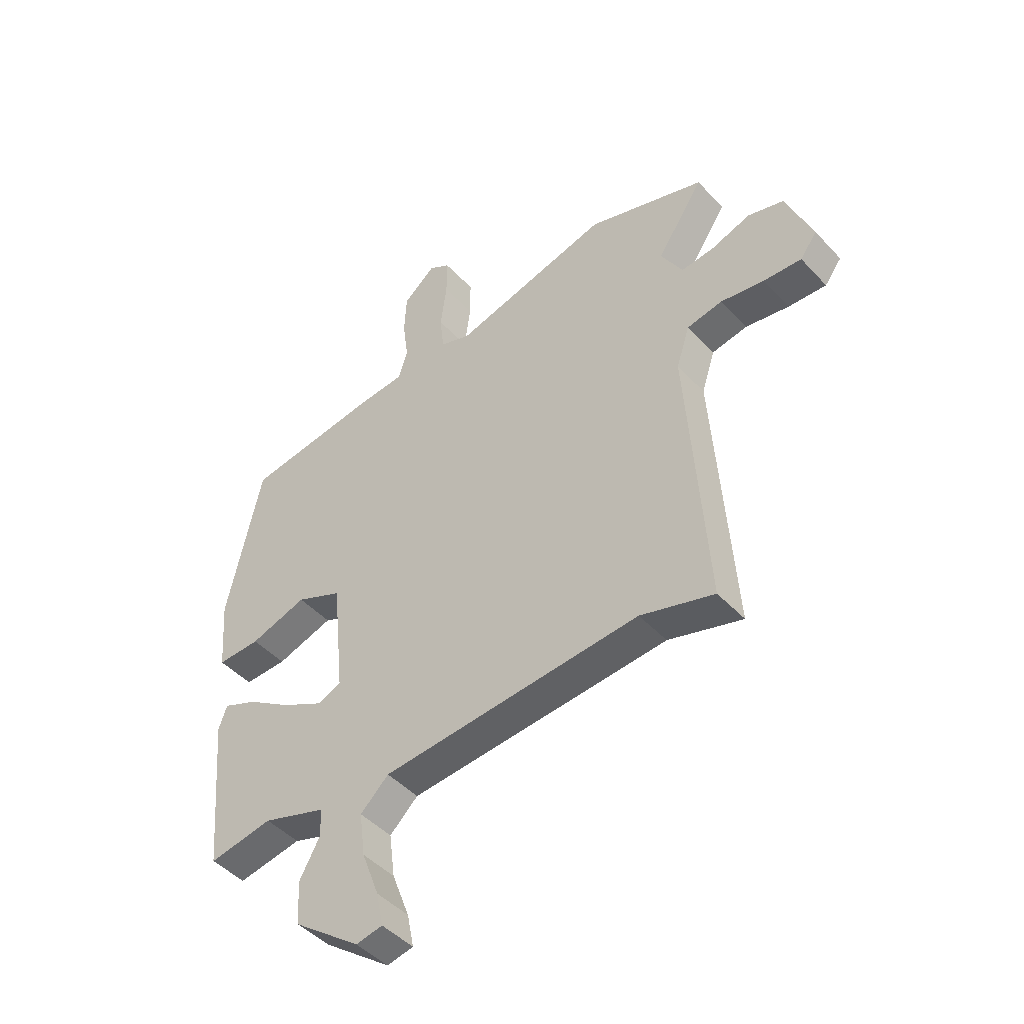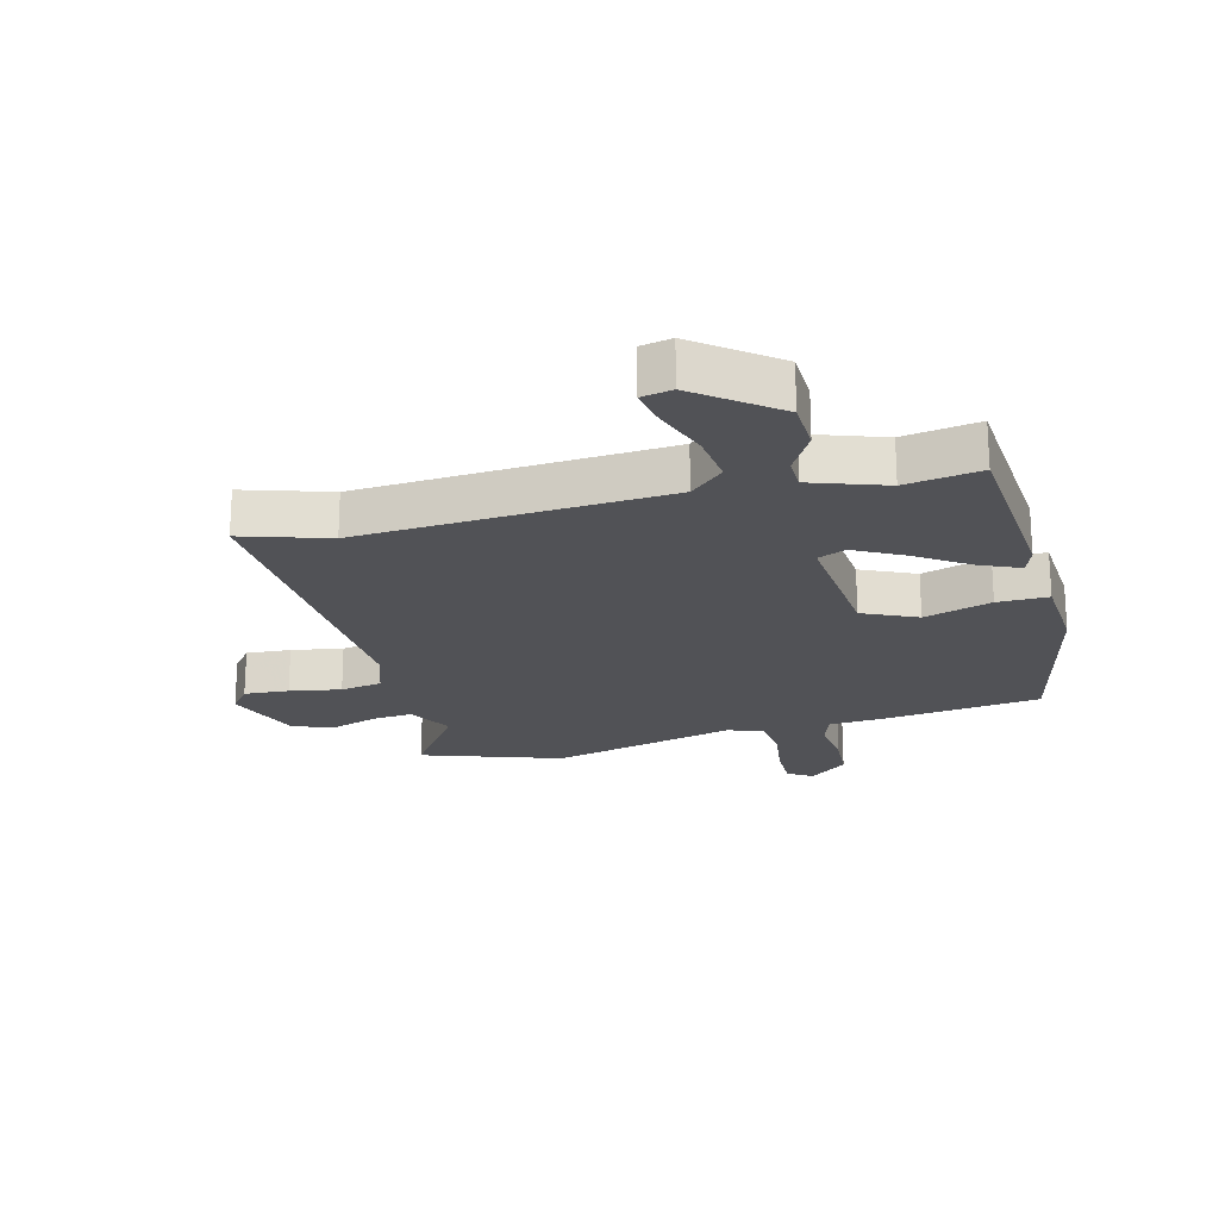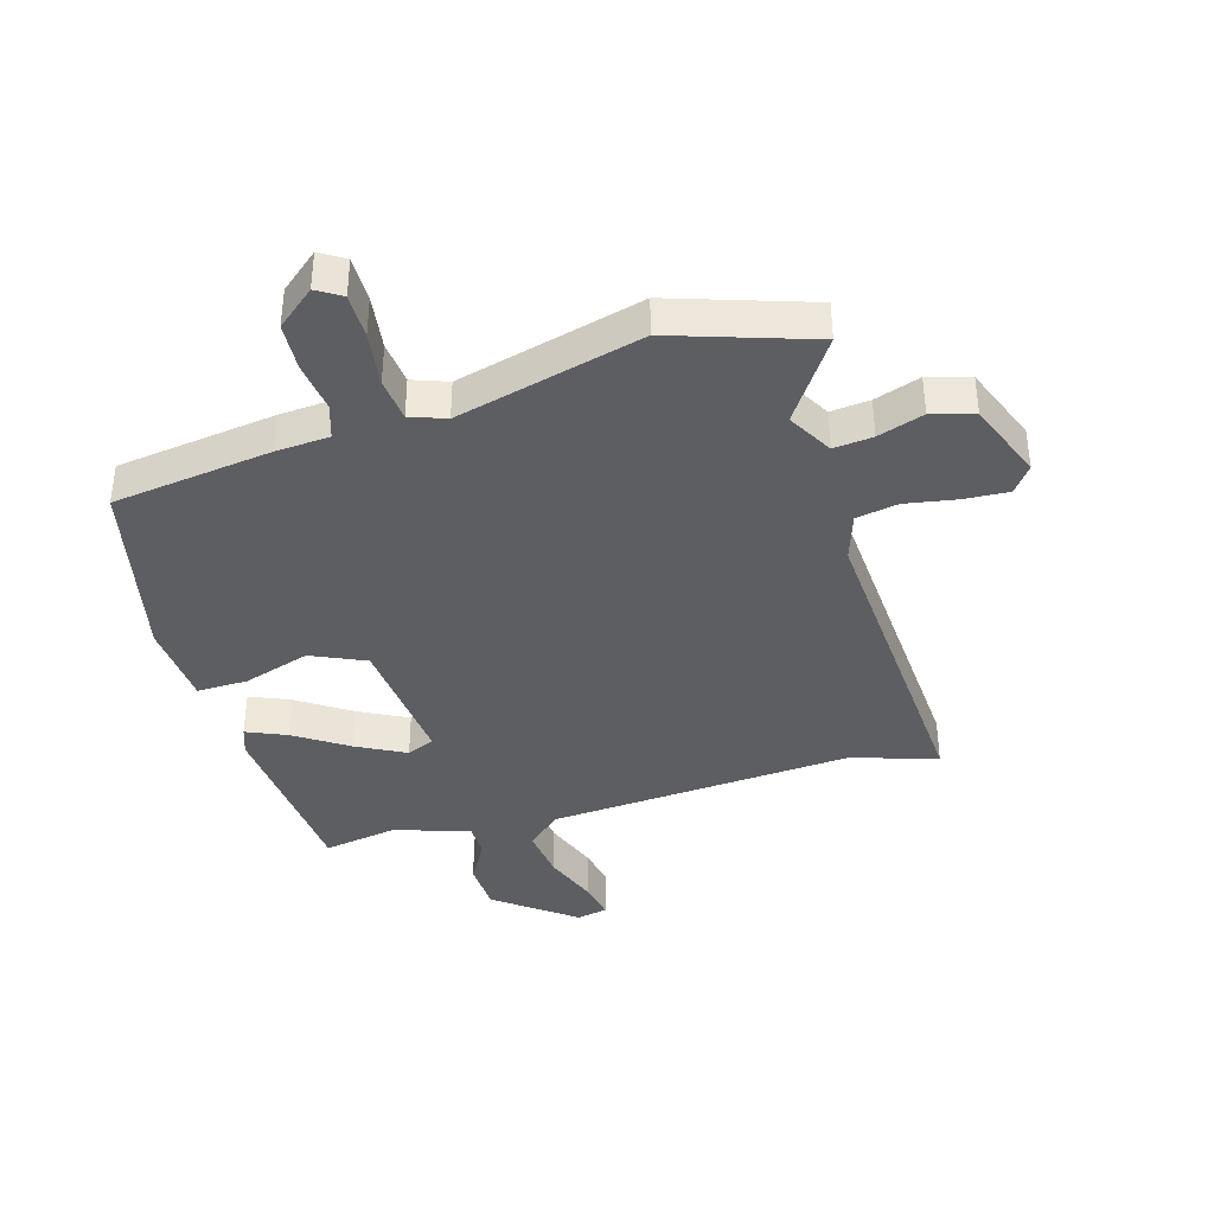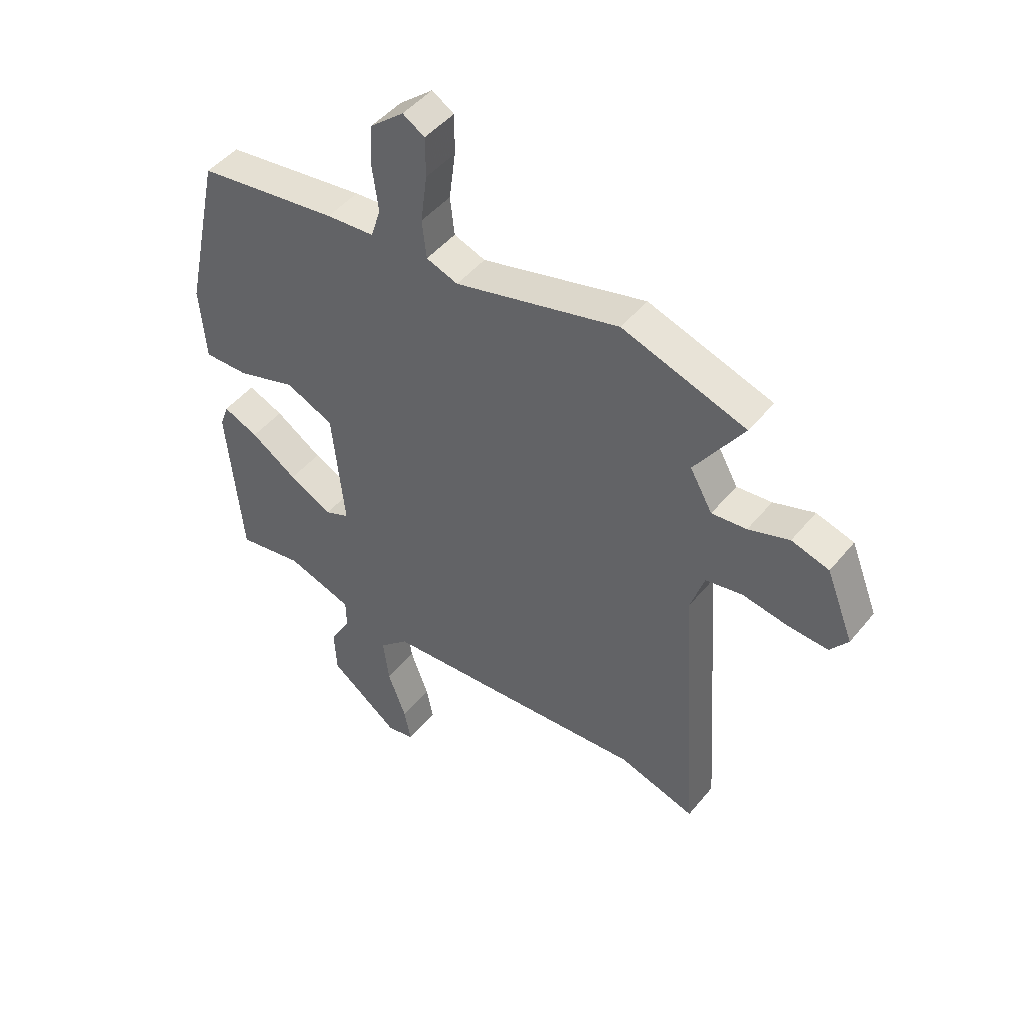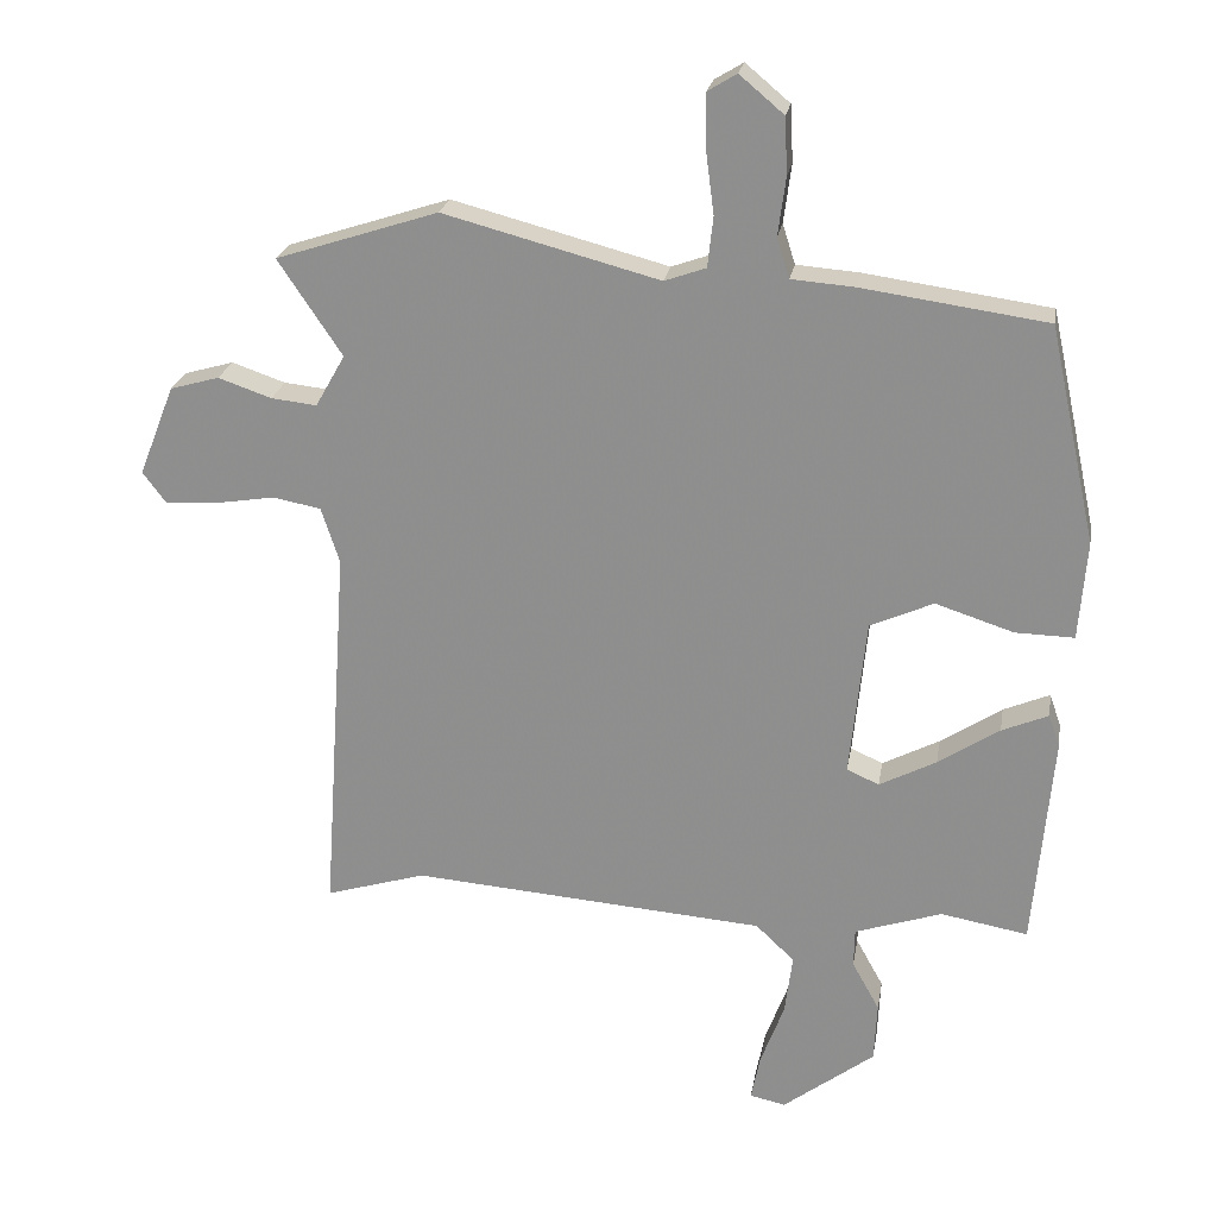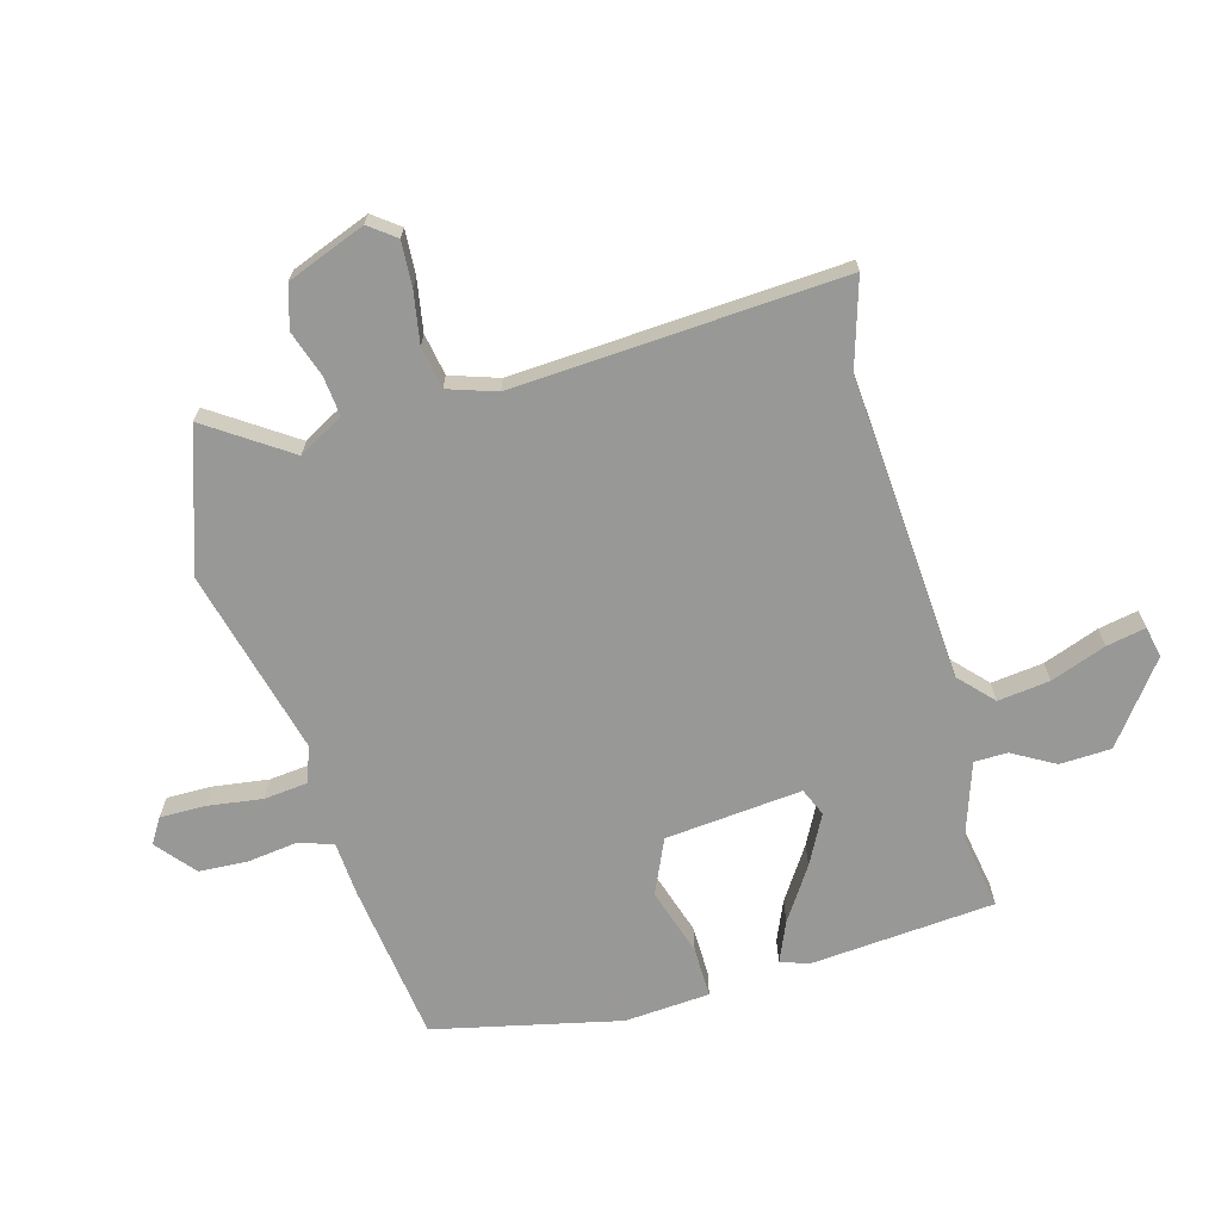
<metadata>
{"format":"obj","ext":"obj","renderer":"f3d","projection":"perspective","resolution":1024,"background":"white","views":[{"elev":-46.2,"azim":39.9,"up":"+Z"},{"elev":-21.3,"azim":-166.2,"up":"+Y"},{"elev":-38.7,"azim":16.0,"up":"+Y"},{"elev":47.3,"azim":37.2,"up":"+Z"},{"elev":23.1,"azim":-170.5,"up":"+Z"},{"elev":-68.5,"azim":105.2,"up":"+Y"}]}
</metadata>
<code>
v 0.352 0.07 0.548
v 0.583 0.07 0.473
v 0.492 0.07 0.337
v 0.534 0.07 0.263
v 0.599 0.07 0.27
v 0.675 0.07 0.296
v 0.745 0.07 0.276
v 0.796 0.07 0.147
v 0.763 0.07 0.103
v 0.689 0.07 0.107
v 0.604 0.07 0.121
v 0.535 0.07 0.108
v 0.509 0.07 0.028
v 0.546 0.07 -0.514
v 0.403 0.07 -0.471
v -0.102 0.07 -0.51
v -0.157 0.07 -0.562
v -0.146 0.07 -0.648
v -0.112 0.07 -0.739
v -0.099 0.07 -0.804
v -0.15 0.07 -0.815
v -0.281 0.07 -0.716
v -0.285 0.07 -0.631
v -0.246 0.07 -0.561
v -0.247 0.07 -0.506
v -0.371 0.07 -0.465
v -0.495 0.07 -0.487
v -0.522 0.07 -0.182
v -0.506 0.07 -0.136
v -0.44 0.07 -0.164
v -0.353 0.07 -0.221
v -0.272 0.07 -0.263
v -0.226 0.07 -0.243
v -0.249 0.07 -0.017
v -0.339 0.07 0.023
v -0.45 0.07 -0.013
v -0.534 0.07 -0.015
v -0.545 0.07 0.126
v -0.478 0.07 0.434
v -0.215 0.07 0.471
v -0.125 0.07 0.478
v -0.107 0.07 0.535
v -0.118 0.07 0.618
v -0.114 0.07 0.698
v -0.051 0.07 0.751
v -0.01 0.07 0.726
v -0.01 0.07 0.651
v -0.022 0.07 0.56
v -0.014 0.07 0.488
v 0.045 0.07 0.467
v 0.352 0 0.548
v 0.583 0 0.473
v 0.492 0 0.337
v 0.534 0 0.263
v 0.599 0 0.27
v 0.675 0 0.296
v 0.745 0 0.276
v 0.796 0 0.147
v 0.763 0 0.103
v 0.689 0 0.107
v 0.604 0 0.121
v 0.535 0 0.108
v 0.509 0 0.028
v 0.546 0 -0.514
v 0.403 0 -0.471
v -0.102 0 -0.51
v -0.157 0 -0.562
v -0.146 0 -0.648
v -0.112 0 -0.739
v -0.099 0 -0.804
v -0.15 0 -0.815
v -0.281 0 -0.716
v -0.285 0 -0.631
v -0.246 0 -0.561
v -0.247 0 -0.506
v -0.371 0 -0.465
v -0.495 0 -0.487
v -0.522 0 -0.182
v -0.506 0 -0.136
v -0.44 0 -0.164
v -0.353 0 -0.221
v -0.272 0 -0.263
v -0.226 0 -0.243
v -0.249 0 -0.017
v -0.339 0 0.023
v -0.45 0 -0.013
v -0.534 0 -0.015
v -0.545 0 0.126
v -0.478 0 0.434
v -0.215 0 0.471
v -0.125 0 0.478
v -0.107 0 0.535
v -0.118 0 0.618
v -0.114 0 0.698
v -0.051 0 0.751
v -0.01 0 0.726
v -0.01 0 0.651
v -0.022 0 0.56
v -0.014 0 0.488
v 0.045 0 0.467
f 45 46 47 48
f 45 48 49
f 42 43 44 45
f 42 45 49
f 41 42 49
f 38 39 40 41
f 38 41 49 50
f 35 36 37 38
f 34 35 38 50
f 28 29 30 31
f 26 27 28 31
f 25 26 31 32
f 21 22 23 24
f 21 24 25
f 18 19 20 21
f 17 18 21 25
f 16 17 25 32
f 13 14 15
f 13 15 16 32
f 8 9 10 11
f 6 7 8 11
f 5 6 11 12
f 4 5 12
f 3 4 12 13
f 1 2 3
f 33 34 50 1
f 13 32 33
f 1 3 13 33
f 98 97 96 95
f 99 98 95
f 95 94 93 92
f 99 95 92
f 99 92 91
f 91 90 89 88
f 100 99 91 88
f 88 87 86 85
f 100 88 85 84
f 81 80 79 78
f 81 78 77 76
f 82 81 76 75
f 74 73 72 71
f 75 74 71
f 71 70 69 68
f 75 71 68 67
f 82 75 67 66
f 65 64 63
f 82 66 65 63
f 61 60 59 58
f 61 58 57 56
f 62 61 56 55
f 62 55 54
f 63 62 54 53
f 53 52 51
f 51 100 84 83
f 83 82 63
f 83 63 53 51
f 1 51 52 2
f 2 52 53 3
f 3 53 54 4
f 4 54 55 5
f 5 55 56 6
f 6 56 57 7
f 7 57 58 8
f 8 58 59 9
f 9 59 60 10
f 10 60 61 11
f 11 61 62 12
f 12 62 63 13
f 13 63 64 14
f 14 64 65 15
f 15 65 66 16
f 16 66 67 17
f 17 67 68 18
f 18 68 69 19
f 19 69 70 20
f 20 70 71 21
f 21 71 72 22
f 22 72 73 23
f 23 73 74 24
f 24 74 75 25
f 25 75 76 26
f 26 76 77 27
f 27 77 78 28
f 28 78 79 29
f 29 79 80 30
f 30 80 81 31
f 31 81 82 32
f 32 82 83 33
f 33 83 84 34
f 34 84 85 35
f 35 85 86 36
f 36 86 87 37
f 37 87 88 38
f 38 88 89 39
f 39 89 90 40
f 40 90 91 41
f 41 91 92 42
f 42 92 93 43
f 43 93 94 44
f 44 94 95 45
f 45 95 96 46
f 46 96 97 47
f 47 97 98 48
f 48 98 99 49
f 49 99 100 50
f 50 100 51 1

</code>
